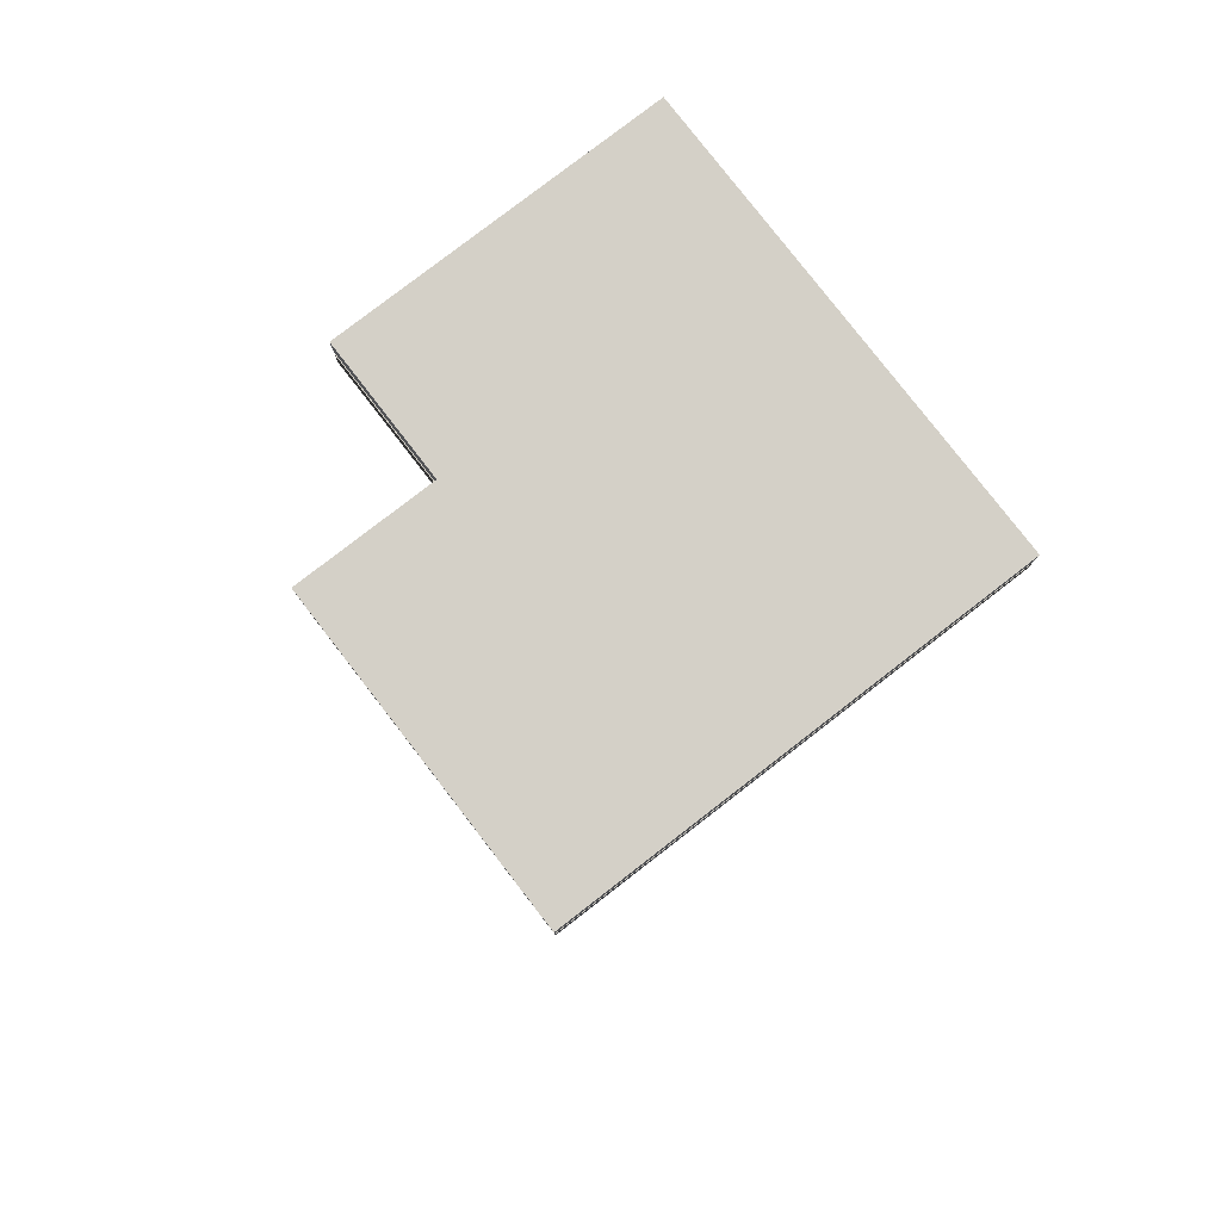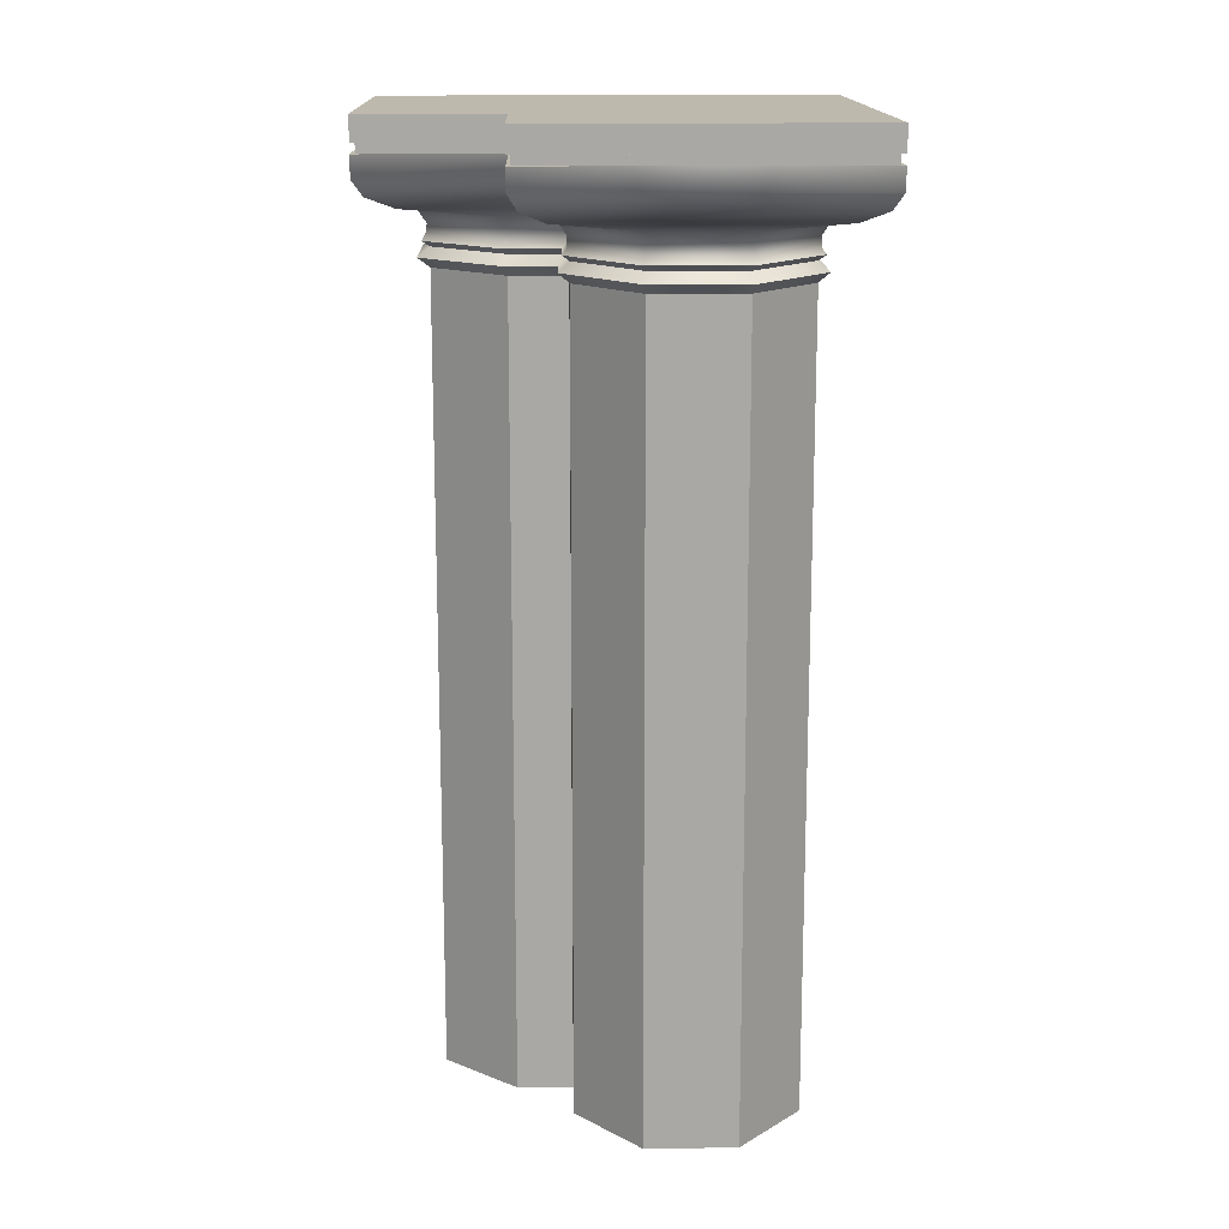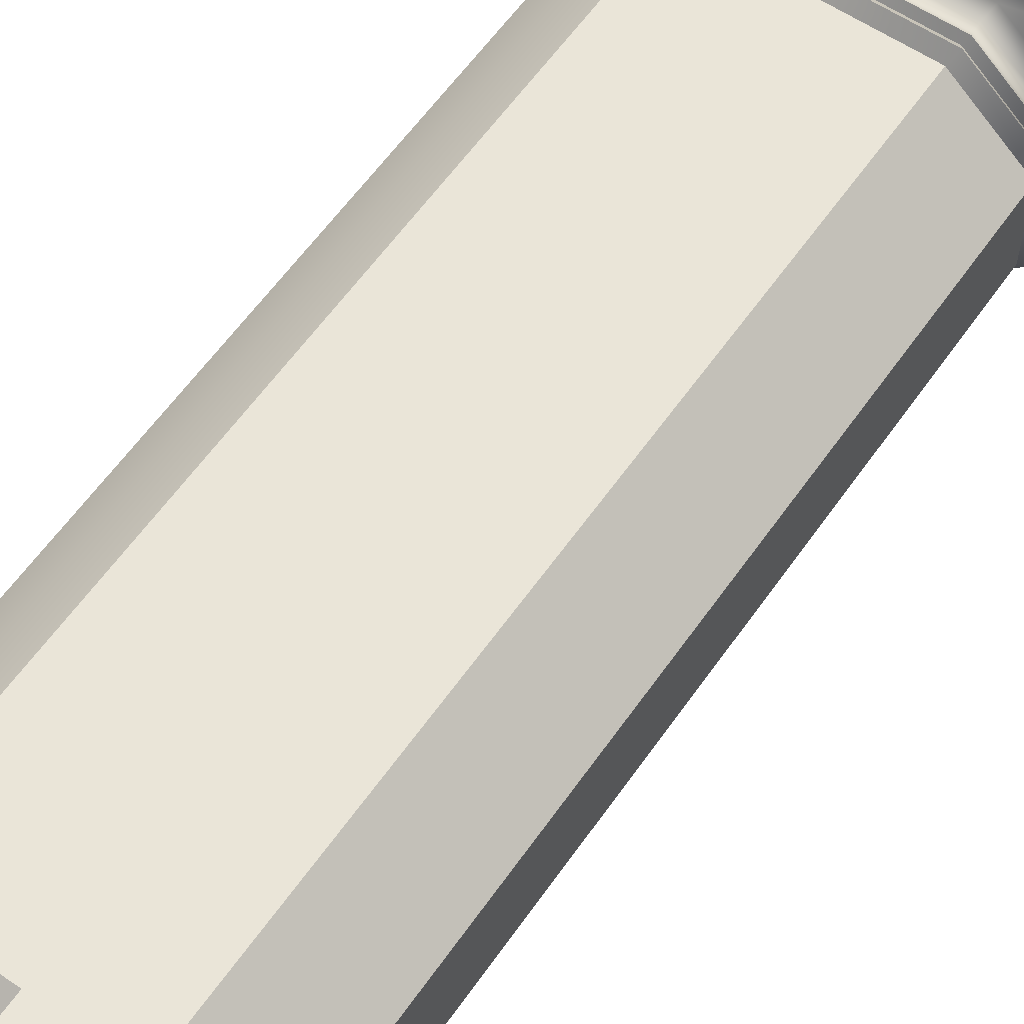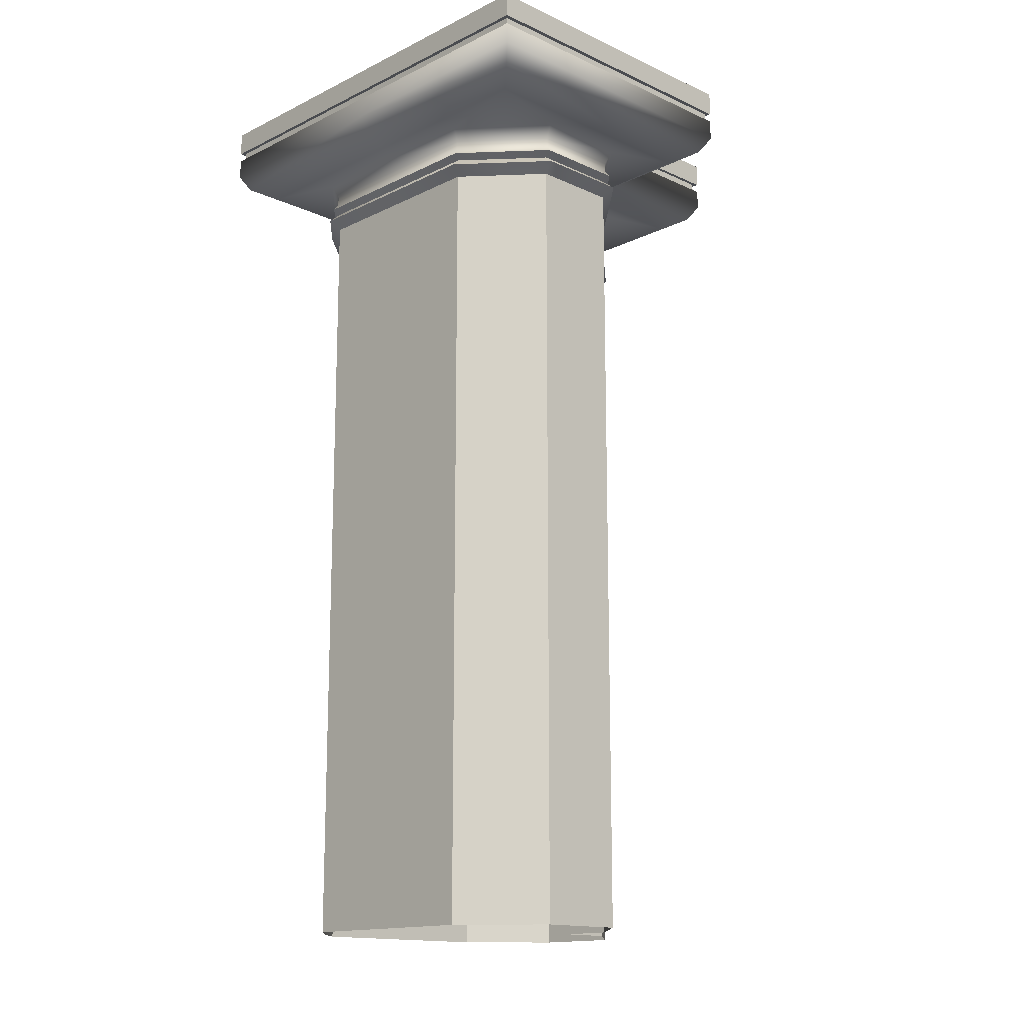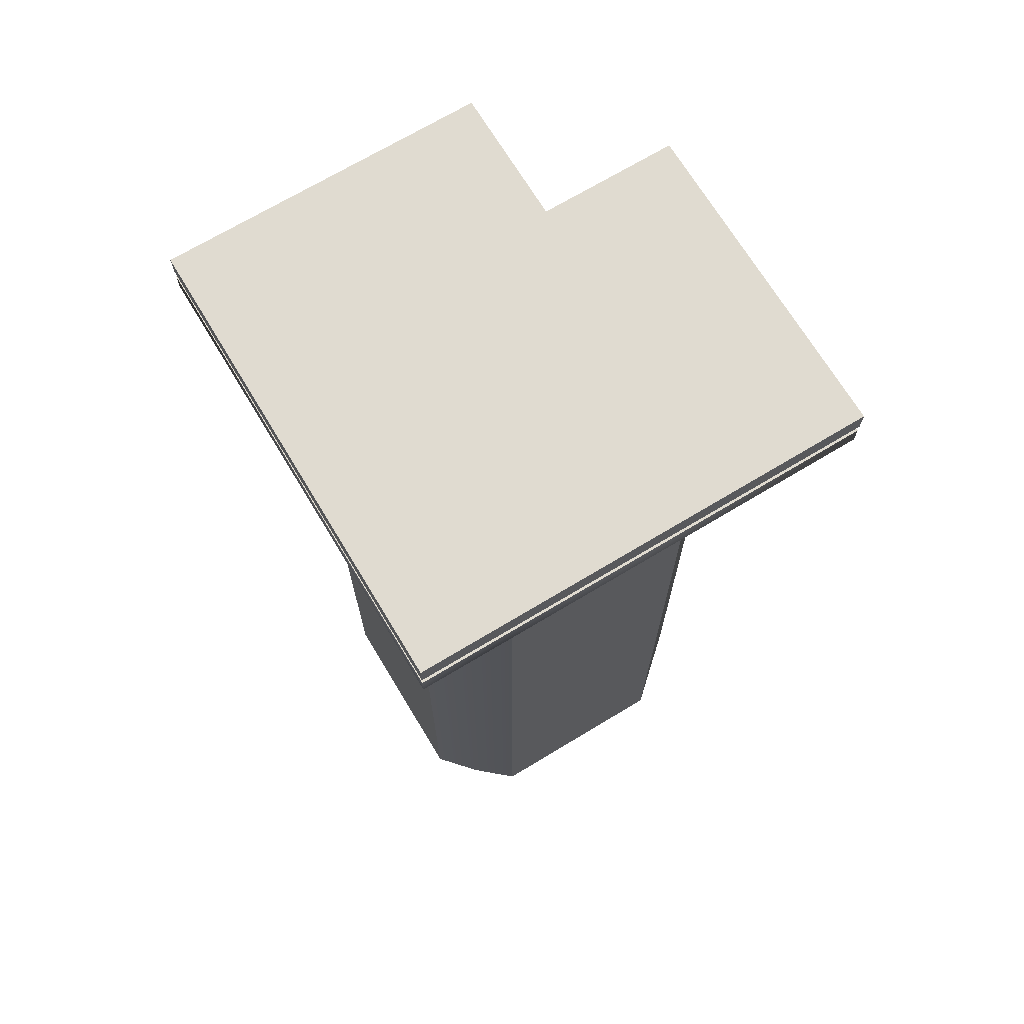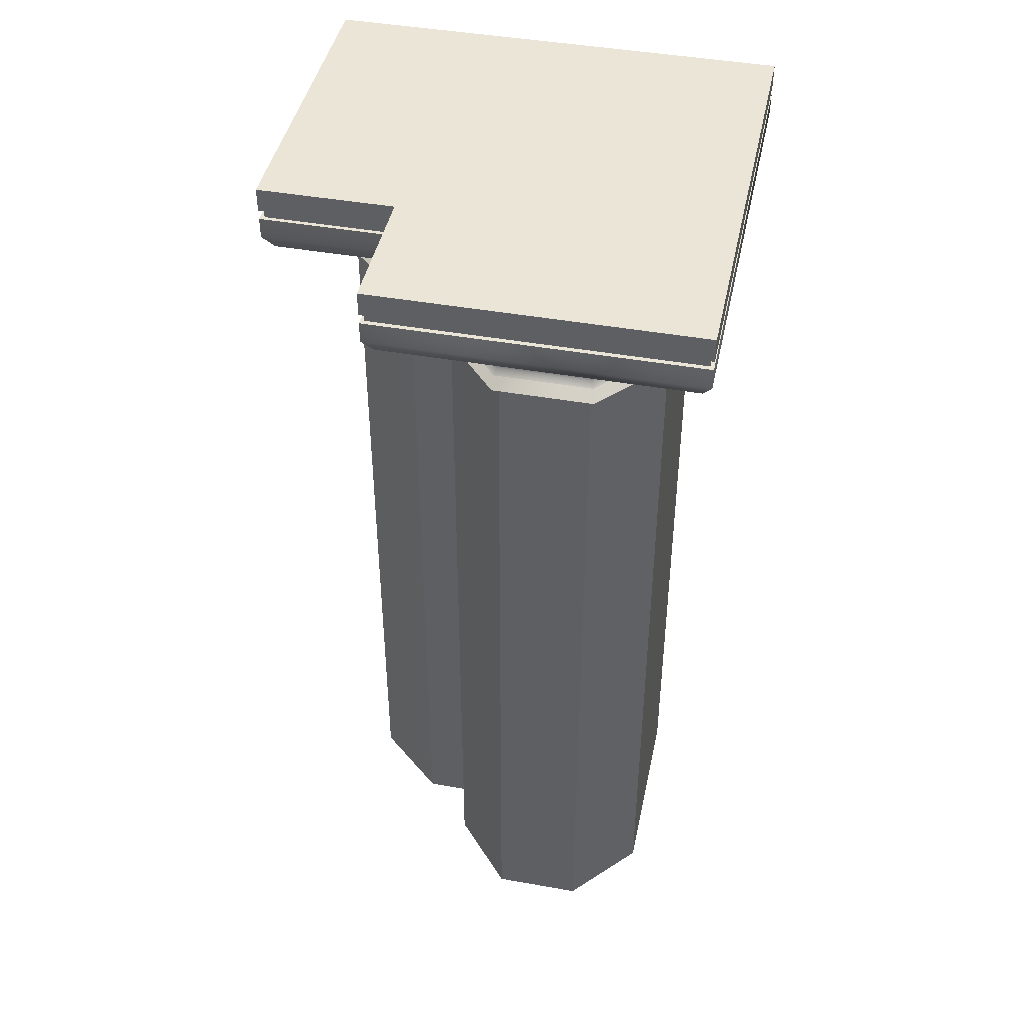
<metadata>
{"format":"obj","ext":"obj","renderer":"f3d","projection":"perspective","resolution":1024,"background":"white","views":[{"elev":79.9,"azim":-127.7,"up":"+Y"},{"elev":15.3,"azim":178.5,"up":"+Y"},{"elev":59.4,"azim":34.7,"up":"+Z"},{"elev":-15.0,"azim":45.9,"up":"+Y"},{"elev":70.2,"azim":-31.1,"up":"+Y"},{"elev":44.0,"azim":-168.2,"up":"+Y"}]}
</metadata>
<code>
v 5.463 22.35 -2.225
v 2.225 22.35 -2.225
v -0.1051 22.35 0.1051
v -0.1051 22.35 5.463
v 5.463 22.35 5.463
v 5.463 21.54 5.463
v -0.1051 21.54 5.463
v -0.1051 21.03 5.463
v 5.463 21.03 5.463
v 5.463 21.54 -2.225
v 5.463 21.03 -2.225
v 5.215 20.65 5.244
v 5.215 20.65 -2.006
v 2.006 20.65 -2.006
v 2.225 21.03 -2.225
v 4.587 20.36 4.691
v 4.587 20.36 -1.452
v -0.1051 20.65 5.244
v -0.1051 20.36 4.691
v 2.293 18.91 -0.9866
v 4.009 18.91 0.5241
v 4.009 0 0.5241
v 2.293 0 -0.9866
v 4.009 18.91 2.661
v 4.009 0 2.661
v 2.293 18.91 4.171
v 2.293 0 4.171
v -0.1051 18.91 4.171
v -0.1051 0 4.171
v 2.367 19.5 -1.144
v 4.188 19.5 0.4589
v 4.009 19.37 0.5241
v 2.293 19.37 -0.9866
v 4.188 19.5 2.726
v 4.009 19.37 2.661
v 2.367 19.5 4.329
v 2.293 19.37 4.171
v -0.1051 19.5 4.329
v -0.1051 19.37 4.171
v 2.398 20.17 -1.211
v 4.264 20.17 0.4311
v 4.064 19.88 0.504
v 2.316 19.88 -1.035
v 4.264 20.17 2.754
v 4.064 19.88 2.681
v 2.398 20.17 4.396
v 2.316 19.88 4.22
v -0.1051 20.17 4.396
v -0.1051 19.88 4.22
v 1.211 20.17 -1.211
v 1.452 20.36 -1.452
v 0.9866 18.91 -0.9866
v 1.236 19.14 -1.236
v 2.41 19.14 -1.236
v 4.293 19.14 0.4207
v 4.293 19.14 2.764
v 2.41 19.14 4.421
v 0.9866 19.37 -0.9866
v 1.049 19.62 -1.049
v 1.035 19.88 -1.035
v 2.322 19.62 -1.049
v 4.08 19.62 0.4982
v 4.08 19.62 2.686
v 2.322 19.62 4.234
v 1.144 19.5 -1.144
v 5.358 21.77 5.37
v -0.1051 21.77 5.37
v -0.1051 21.54 5.37
v 5.358 21.54 5.37
v 5.358 21.77 -2.132
v 5.358 21.54 -2.132
v 2.225 21.77 -2.225
v 5.463 21.77 -2.225
v 5.463 21.77 5.463
v 2.132 21.77 -2.132
v -0.1051 19.14 4.421
v -0.1051 19.62 4.234
v -0.1051 21.77 5.463
v -2.503 18.91 4.171
v -2.503 0 4.171
v -2.503 19.37 4.171
v -2.577 19.5 4.329
v -2.526 19.88 4.22
v -2.609 20.17 4.396
v -2.62 19.14 4.421
v -3.578 19.14 3.578
v -3.39 18.91 3.39
v -3.39 19.37 3.39
v -3.427 19.88 3.427
v -3.437 19.62 3.437
v -2.532 19.62 4.234
v -3.509 19.5 3.509
v -5.463 21.03 5.463
v -5.244 20.65 5.244
v -4.691 20.36 4.691
v -4.674 20.35 4.674
v -5.463 22.35 5.463
v -5.463 21.77 5.463
v -5.37 21.77 5.37
v 2.225 21.54 -2.225
v 0.9866 0 -0.9866
v 2.132 21.54 -2.132
v -5.463 21.54 5.463
v -3.39 0 3.39
v -3.559 20.17 3.559
v -5.37 21.54 5.37
v 2.225 22.35 -5.463
v -5.463 22.35 0.1051
v -5.463 22.35 -5.463
v -5.463 21.03 0.1051
v -5.463 21.54 0.1051
v -5.463 21.54 -5.463
v -5.463 21.03 -5.463
v 2.225 21.54 -5.463
v 2.225 21.03 -5.463
v 2.006 20.65 -5.215
v -5.244 20.65 -5.215
v 1.452 20.36 -4.587
v -4.691 20.36 -4.587
v -4.691 20.36 0.1051
v -5.244 20.65 0.1051
v -0.5241 0 -4.009
v -0.5241 18.91 -4.009
v 0.9866 18.91 -2.293
v 0.9866 0 -2.293
v -2.661 0 -4.009
v -2.661 18.91 -4.009
v -4.171 0 -2.293
v -4.171 18.91 -2.293
v -4.171 0 0.1051
v -4.171 18.91 0.1051
v -0.5241 19.37 -4.009
v -0.4588 19.5 -4.188
v 1.144 19.5 -2.367
v 0.9866 19.37 -2.293
v -2.661 19.37 -4.009
v -2.726 19.5 -4.188
v -4.171 19.37 -2.293
v -4.329 19.5 -2.367
v -4.171 19.37 0.1051
v -4.329 19.5 0.1051
v -0.504 19.88 -4.064
v -0.4311 20.17 -4.264
v 1.211 20.17 -2.398
v 1.035 19.88 -2.316
v -2.681 19.88 -4.064
v -2.754 20.17 -4.264
v -4.22 19.88 -2.316
v -4.396 20.17 -2.398
v -4.22 19.88 0.1051
v -4.396 20.17 0.1051
v 1.236 19.14 -2.41
v -0.4207 19.14 -4.293
v -2.764 19.14 -4.293
v -4.421 19.14 -2.41
v 1.049 19.62 -2.322
v -0.4982 19.62 -4.08
v -2.686 19.62 -4.08
v -4.234 19.62 -2.322
v -5.37 21.54 0.1051
v -5.37 21.77 0.1051
v -5.37 21.77 -5.358
v -5.37 21.54 -5.358
v 2.132 21.77 -5.358
v 2.132 21.54 -5.358
v 2.225 21.77 -5.463
v -5.463 21.77 -5.463
v -4.421 19.14 0.1051
v -4.234 19.62 0.1051
v -5.463 21.77 0.1051
v -4.171 18.91 2.503
v -4.171 0 2.503
v -4.171 19.37 2.503
v -4.329 19.5 2.577
v -4.22 19.88 2.526
v -4.396 20.17 2.609
v -4.421 19.14 2.62
v -4.234 19.62 2.532
f 1 2 3
f 1 3 4
f 5 1 4
f 6 7 8
f 6 8 9
f 10 6 9
f 10 9 11
f 12 13 11
f 12 11 9
f 13 14 15
f 13 15 11
f 12 16 17
f 12 17 13
f 18 19 16
f 18 16 12
f 20 21 22
f 20 22 23
f 21 24 25
f 21 25 22
f 24 26 27
f 24 27 25
f 26 28 29
f 26 29 27
f 30 31 32
f 30 32 33
f 31 34 35
f 31 35 32
f 35 34 36
f 35 36 37
f 37 36 38
f 37 38 39
f 40 41 42
f 40 42 43
f 41 44 45
f 41 45 42
f 45 44 46
f 45 46 47
f 47 46 48
f 47 48 49
f 40 50 51
f 40 51 17
f 16 46 44
f 44 41 17
f 44 17 16
f 17 41 40
f 20 52 53
f 20 53 54
f 21 20 54
f 21 54 55
f 21 55 56
f 21 56 24
f 24 56 57
f 24 57 26
f 53 58 33
f 53 33 54
f 54 33 32
f 54 32 55
f 55 32 35
f 55 35 56
f 57 56 35
f 57 35 37
f 59 60 43
f 59 43 61
f 61 43 42
f 61 42 62
f 62 42 45
f 62 45 63
f 63 45 47
f 63 47 64
f 65 59 61
f 65 61 30
f 30 61 62
f 30 62 31
f 31 62 63
f 31 63 34
f 36 34 63
f 36 63 64
f 66 67 68
f 66 68 69
f 70 66 69
f 70 69 71
f 72 2 1
f 72 1 73
f 73 1 5
f 73 5 74
f 69 68 7
f 69 7 6
f 71 69 6
f 71 6 10
f 66 70 73
f 66 73 74
f 70 75 72
f 70 72 73
f 8 18 12
f 8 12 9
f 19 48 46
f 19 46 16
f 76 28 26
f 76 26 57
f 76 57 37
f 76 37 39
f 77 64 47
f 77 47 49
f 38 36 64
f 38 64 77
f 78 74 5
f 78 5 4
f 78 67 66
f 78 66 74
f 29 28 79
f 29 79 80
f 81 39 38
f 81 38 82
f 83 49 48
f 83 48 84
f 79 85 86
f 79 86 87
f 81 88 86
f 81 86 85
f 83 89 90
f 83 90 91
f 91 90 92
f 91 92 82
f 8 93 94
f 8 94 18
f 95 96 84
f 95 84 48
f 19 95 48
f 76 85 79
f 76 79 28
f 81 85 76
f 81 76 39
f 83 91 77
f 83 77 49
f 91 82 38
f 91 38 77
f 97 98 78
f 97 78 4
f 78 98 99
f 78 99 67
f 100 10 11
f 100 11 15
f 14 13 17
f 14 17 51
f 52 20 23
f 52 23 101
f 65 30 33
f 65 33 58
f 50 40 43
f 50 43 60
f 75 70 71
f 75 71 102
f 100 102 71
f 100 71 10
f 3 97 4
f 93 8 7
f 93 7 103
f 95 19 18
f 95 18 94
f 104 80 79
f 104 79 87
f 92 88 81
f 92 81 82
f 105 89 83
f 105 83 84
f 96 105 84
f 106 68 67
f 106 67 99
f 106 103 7
f 106 7 68
f 3 2 107
f 3 107 108
f 109 108 107
f 110 111 112
f 110 112 113
f 113 112 114
f 113 114 115
f 115 116 117
f 115 117 113
f 15 14 116
f 15 116 115
f 118 119 117
f 118 117 116
f 119 120 121
f 119 121 117
f 122 123 124
f 122 124 125
f 126 127 123
f 126 123 122
f 128 129 127
f 128 127 126
f 130 131 129
f 130 129 128
f 132 133 134
f 132 134 135
f 136 137 133
f 136 133 132
f 136 138 139
f 136 139 137
f 138 140 141
f 138 141 139
f 142 143 144
f 142 144 145
f 146 147 143
f 146 143 142
f 146 148 149
f 146 149 147
f 148 150 151
f 148 151 149
f 51 50 144
f 51 144 118
f 119 147 149
f 118 143 147
f 118 147 119
f 118 144 143
f 124 152 53
f 124 53 52
f 123 153 152
f 123 152 124
f 154 153 123
f 154 123 127
f 155 154 127
f 155 127 129
f 135 58 53
f 135 53 152
f 132 135 152
f 132 152 153
f 136 132 153
f 136 153 154
f 155 138 136
f 155 136 154
f 145 60 59
f 145 59 156
f 142 145 156
f 142 156 157
f 146 142 157
f 146 157 158
f 148 146 158
f 148 158 159
f 156 59 65
f 156 65 134
f 157 156 134
f 157 134 133
f 158 157 133
f 158 133 137
f 139 159 158
f 139 158 137
f 160 161 162
f 160 162 163
f 163 162 164
f 163 164 165
f 107 2 72
f 107 72 166
f 109 107 166
f 109 166 167
f 111 160 163
f 111 163 112
f 112 163 165
f 112 165 114
f 166 164 162
f 166 162 167
f 72 75 164
f 72 164 166
f 110 113 117
f 110 117 121
f 120 119 149
f 120 149 151
f 168 155 129
f 168 129 131
f 138 155 168
f 138 168 140
f 148 159 169
f 148 169 150
f 159 139 141
f 159 141 169
f 109 167 170
f 109 170 108
f 170 167 162
f 170 162 161
f 171 131 130
f 171 130 172
f 173 174 141
f 173 141 140
f 175 176 151
f 175 151 150
f 171 87 86
f 171 86 177
f 86 88 173
f 86 173 177
f 90 89 175
f 90 175 178
f 92 90 178
f 92 178 174
f 110 121 94
f 110 94 93
f 176 96 95
f 176 95 151
f 120 151 95
f 168 131 171
f 168 171 177
f 168 177 173
f 168 173 140
f 169 178 175
f 169 175 150
f 141 174 178
f 141 178 169
f 170 98 97
f 170 97 108
f 170 161 99
f 170 99 98
f 115 114 100
f 115 100 15
f 118 116 14
f 118 14 51
f 125 124 52
f 125 52 101
f 135 134 65
f 135 65 58
f 145 144 50
f 145 50 60
f 165 164 75
f 165 75 102
f 100 114 165
f 100 165 102
f 3 108 97
f 111 110 93
f 111 93 103
f 121 120 95
f 121 95 94
f 171 172 104
f 171 104 87
f 92 174 173
f 92 173 88
f 105 176 175
f 105 175 89
f 96 176 105
f 161 160 106
f 161 106 99
f 106 160 111
f 106 111 103

</code>
